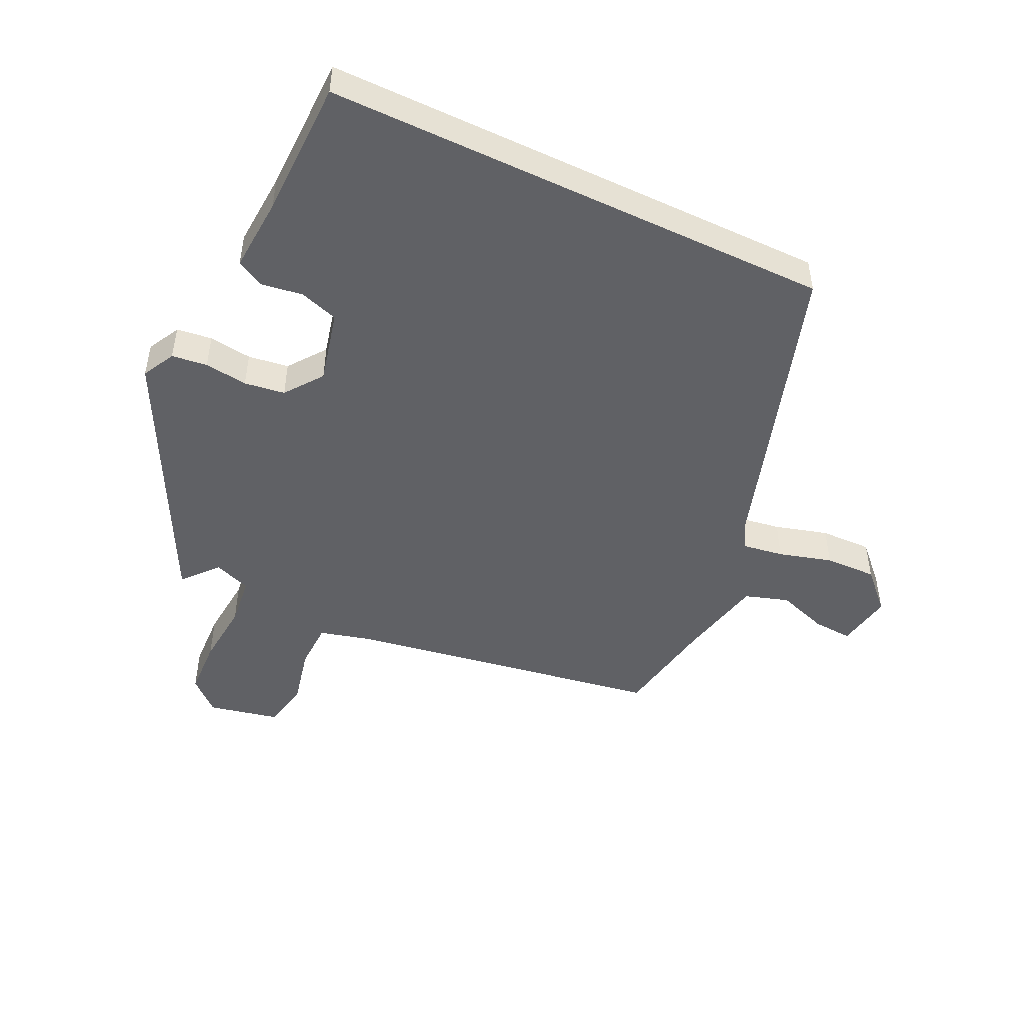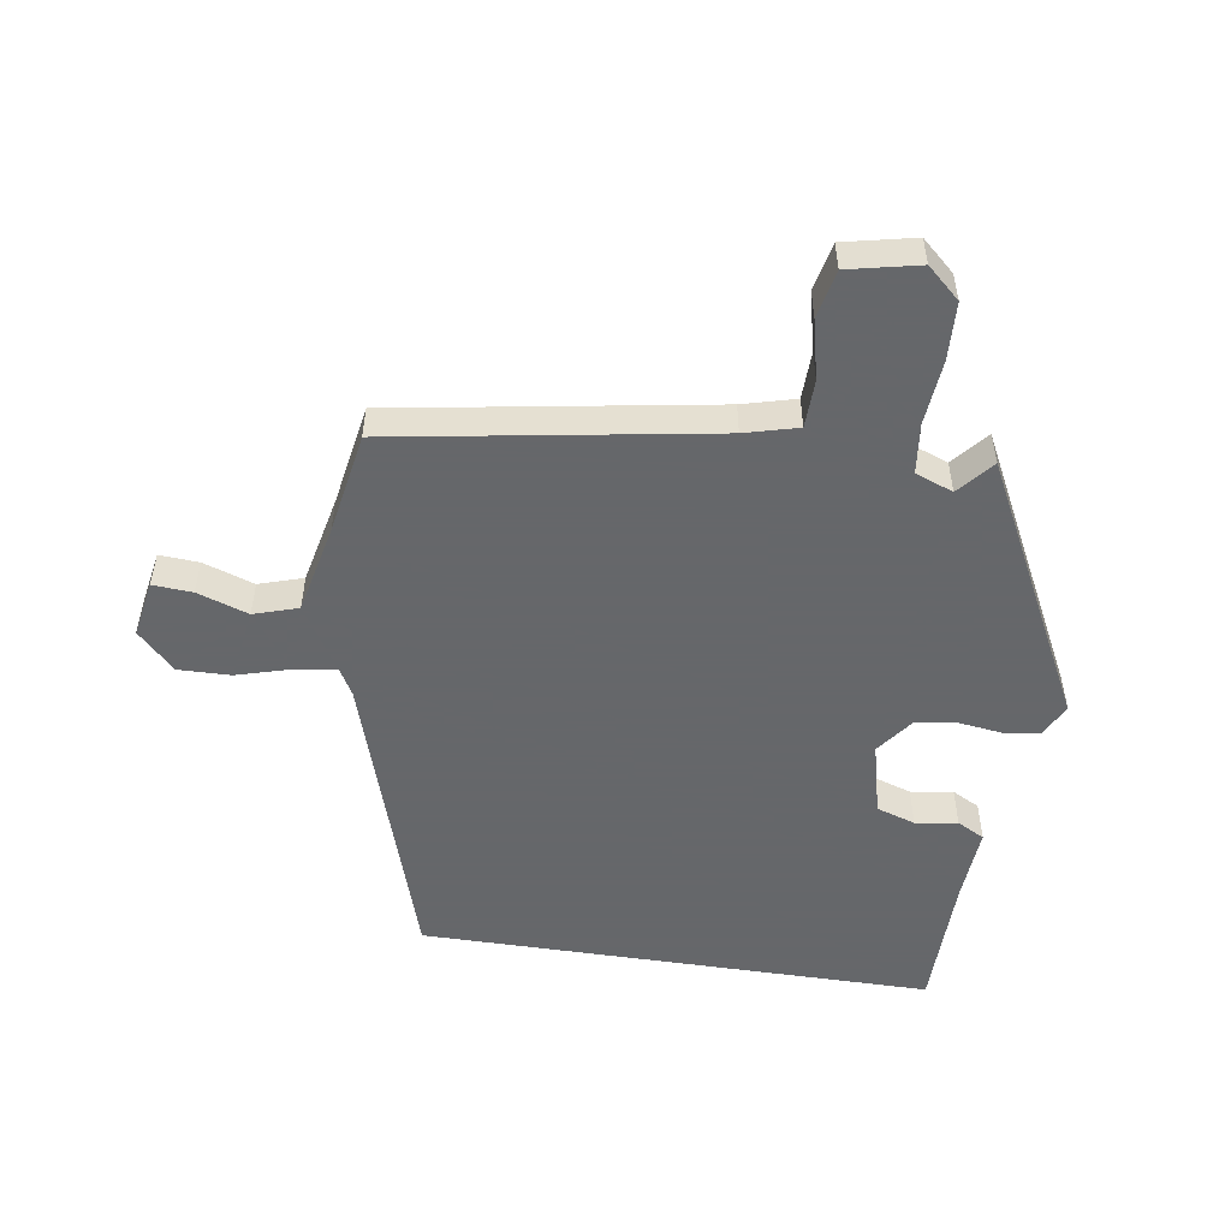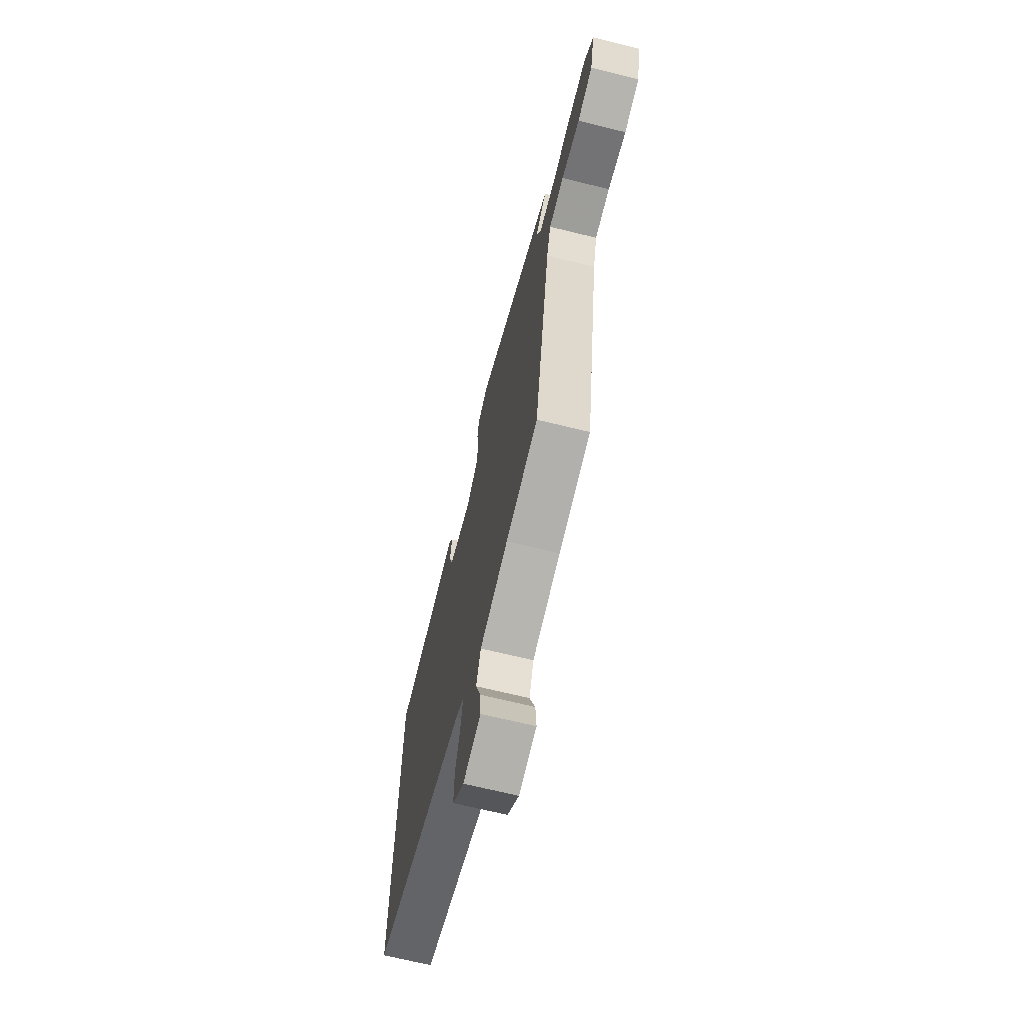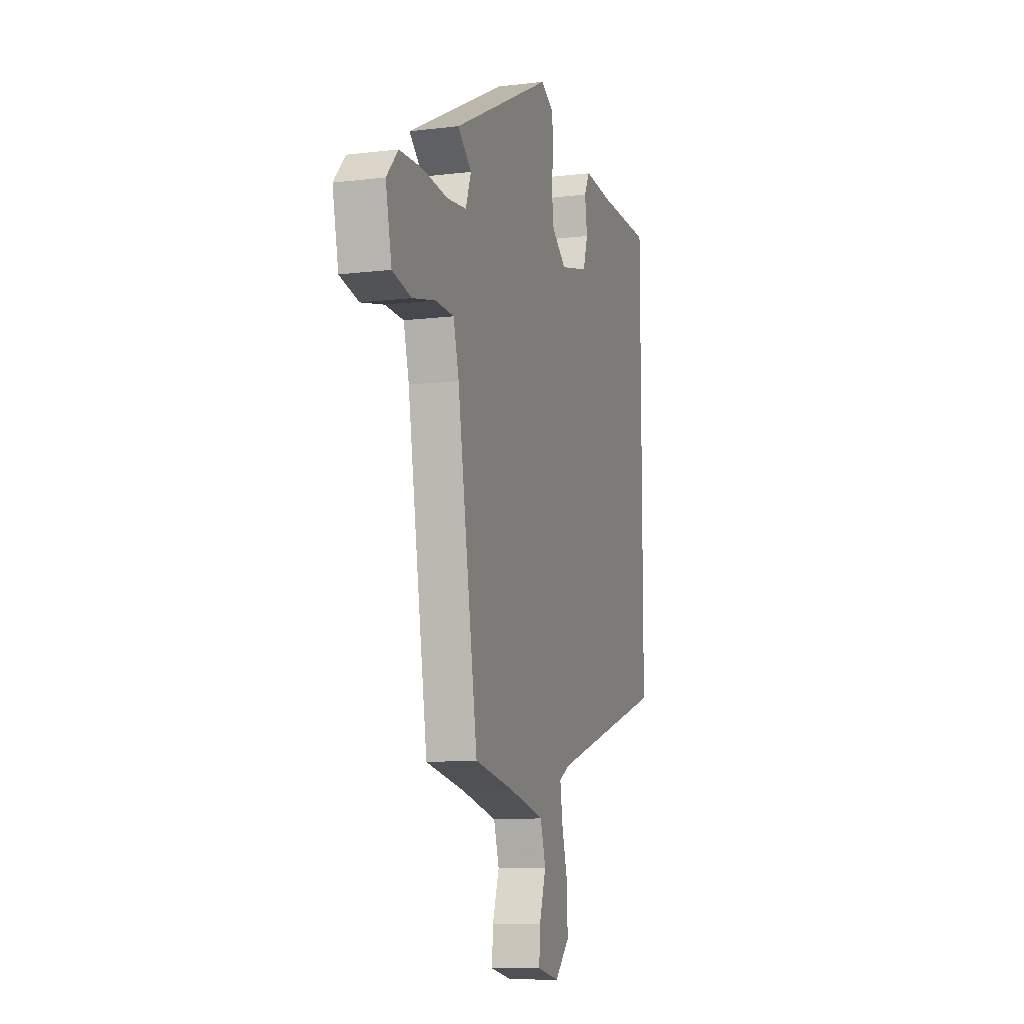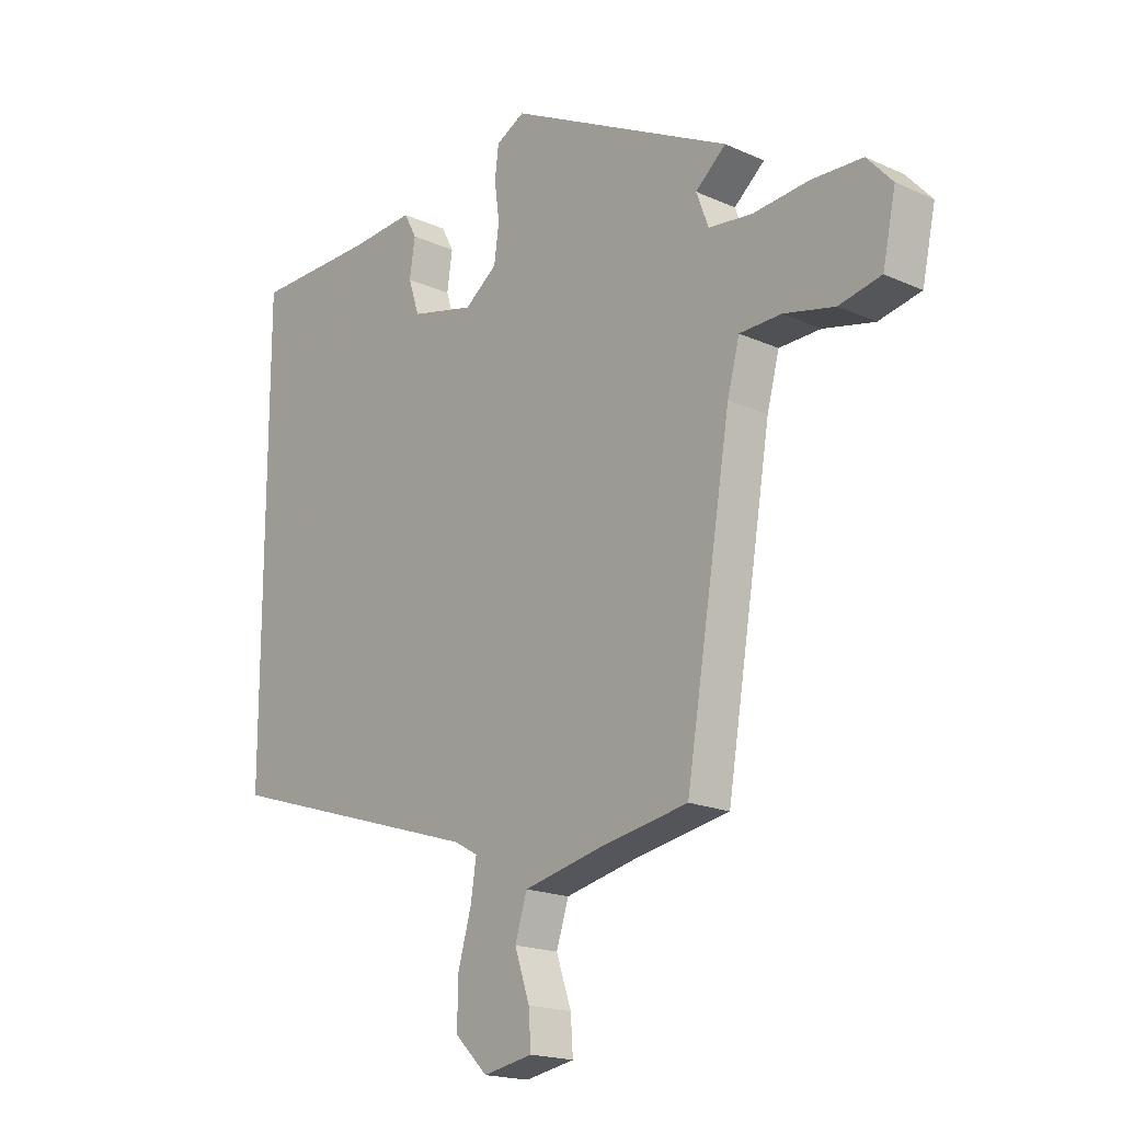
<metadata>
{"format":"obj","ext":"obj","renderer":"f3d","projection":"perspective","resolution":1024,"background":"white","views":[{"elev":-48.2,"azim":64.5,"up":"+Y"},{"elev":-52.0,"azim":-98.7,"up":"+Y"},{"elev":-68.8,"azim":-103.8,"up":"+Z"},{"elev":-10.4,"azim":-73.0,"up":"+Z"},{"elev":-18.5,"azim":-130.9,"up":"+Z"}]}
</metadata>
<code>
v -0.507 0.07 0.33
v -0.102 0.07 0.536
v -0.05 0.07 0.509
v -0.043 0.07 0.453
v -0.052 0.07 0.385
v -0.043 0.07 0.321
v 0.016 0.07 0.277
v 0.131 0.07 0.305
v 0.151 0.07 0.366
v 0.141 0.07 0.432
v 0.164 0.07 0.475
v 0.282 0.07 0.467
v 0.5 0.07 0.464
v 0.5 0.07 -0.341
v 0.027 0.07 -0.491
v -0.016 0.07 -0.515
v -0.006 0.07 -0.58
v 0.018 0.07 -0.664
v 0.02 0.07 -0.746
v -0.039 0.07 -0.804
v -0.128 0.07 -0.788
v -0.124 0.07 -0.726
v -0.097 0.07 -0.646
v -0.119 0.07 -0.577
v -0.26 0.07 -0.546
v -0.42 0.07 -0.518
v -0.502 0.07 -0.022
v -0.524 0.07 0.061
v -0.599 0.07 0.063
v -0.691 0.07 0.042
v -0.767 0.07 0.058
v -0.791 0.07 0.169
v -0.745 0.07 0.22
v -0.654 0.07 0.224
v -0.553 0.07 0.215
v -0.474 0.07 0.224
v -0.452 0.07 0.283
v -0.507 0 0.33
v -0.102 0 0.536
v -0.05 0 0.509
v -0.043 0 0.453
v -0.052 0 0.385
v -0.043 0 0.321
v 0.016 0 0.277
v 0.131 0 0.305
v 0.151 0 0.366
v 0.141 0 0.432
v 0.164 0 0.475
v 0.282 0 0.467
v 0.5 0 0.464
v 0.5 0 -0.341
v 0.027 0 -0.491
v -0.016 0 -0.515
v -0.006 0 -0.58
v 0.018 0 -0.664
v 0.02 0 -0.746
v -0.039 0 -0.804
v -0.128 0 -0.788
v -0.124 0 -0.726
v -0.097 0 -0.646
v -0.119 0 -0.577
v -0.26 0 -0.546
v -0.42 0 -0.518
v -0.502 0 -0.022
v -0.524 0 0.061
v -0.599 0 0.063
v -0.691 0 0.042
v -0.767 0 0.058
v -0.791 0 0.169
v -0.745 0 0.22
v -0.654 0 0.224
v -0.553 0 0.215
v -0.474 0 0.224
v -0.452 0 0.283
f 33 34 35
f 32 33 35
f 31 32 35
f 30 31 35
f 29 30 35
f 28 29 35 36
f 27 28 36 37
f 25 26 27 37
f 21 22 23
f 20 21 23
f 19 20 23
f 18 19 23
f 17 18 23
f 16 17 23 24
f 12 13 14 15
f 12 15 16
f 9 10 11 12
f 12 16 24
f 9 12 24
f 8 9 24
f 3 4 5
f 2 3 5
f 1 2 5
f 37 1 5
f 37 5 6
f 25 37 6 7
f 7 8 24 25
f 72 71 70
f 72 70 69
f 72 69 68
f 72 68 67
f 72 67 66
f 73 72 66 65
f 74 73 65 64
f 74 64 63 62
f 60 59 58
f 60 58 57
f 60 57 56
f 60 56 55
f 60 55 54
f 61 60 54 53
f 52 51 50 49
f 53 52 49
f 49 48 47 46
f 61 53 49
f 61 49 46
f 61 46 45
f 42 41 40
f 42 40 39
f 42 39 38
f 42 38 74
f 43 42 74
f 44 43 74 62
f 62 61 45 44
f 1 38 39 2
f 2 39 40 3
f 3 40 41 4
f 4 41 42 5
f 5 42 43 6
f 6 43 44 7
f 7 44 45 8
f 8 45 46 9
f 9 46 47 10
f 10 47 48 11
f 11 48 49 12
f 12 49 50 13
f 13 50 51 14
f 14 51 52 15
f 15 52 53 16
f 16 53 54 17
f 17 54 55 18
f 18 55 56 19
f 19 56 57 20
f 20 57 58 21
f 21 58 59 22
f 22 59 60 23
f 23 60 61 24
f 24 61 62 25
f 25 62 63 26
f 26 63 64 27
f 27 64 65 28
f 28 65 66 29
f 29 66 67 30
f 30 67 68 31
f 31 68 69 32
f 32 69 70 33
f 33 70 71 34
f 34 71 72 35
f 35 72 73 36
f 36 73 74 37
f 37 74 38 1

</code>
